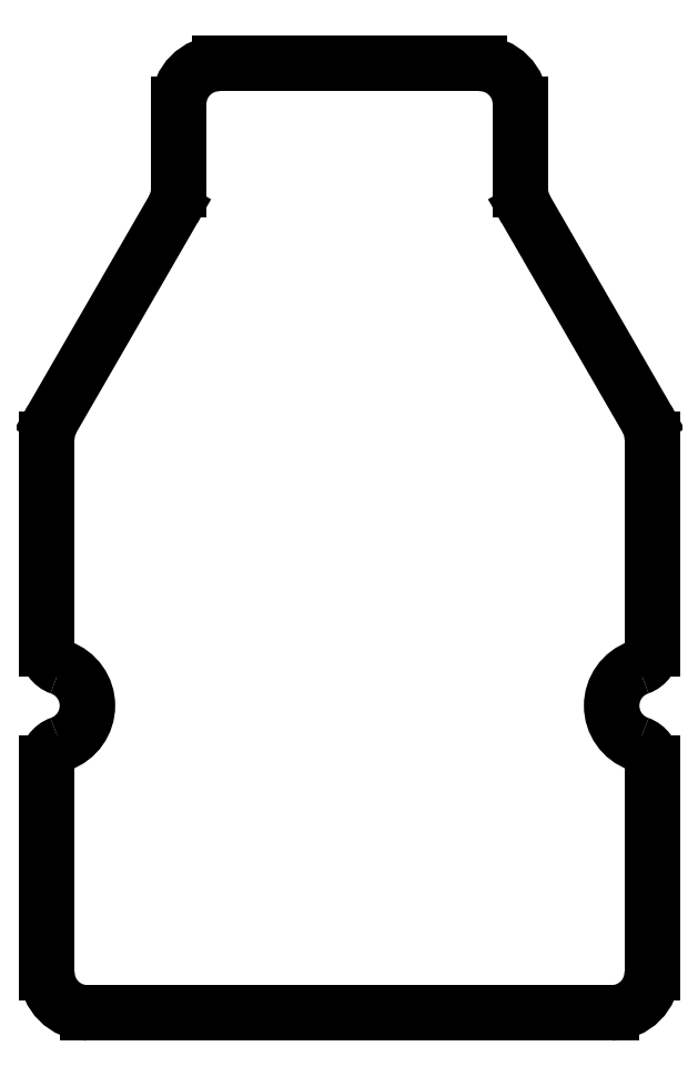
<metadata>
{"format":"dxf","ext":"dxf","renderer":"ezdxf+matplotlib","layout":"modelspace","background":"white","min_lineweight":24,"dpi":150}
</metadata>
<code>
0
SECTION
2
ENTITIES
0
LINE
8
0
10
-43.49
20
126.1
30
0
11
-73.31
21
74.47
31
0
0
LINE
8
0
10
-42.15
20
152.2
30
0
11
-42.15
21
131.1
31
0
0
LINE
8
0
10
32.15
20
162.2
30
0
11
-32.15
21
162.2
31
0
0
LINE
8
0
10
42.15
20
131.1
30
0
11
42.15
21
152.2
31
0
0
LINE
8
0
10
73.31
20
74.47
30
0
11
43.49
21
126.1
31
0
0
LINE
8
0
10
74.65
20
17.8
30
0
11
74.65
21
69.47
31
0
0
LINE
8
0
10
-64.65
20
-72.15
30
0
11
64.65
21
-72.15
31
0
0
LINE
8
0
10
-74.65
20
-10.48
30
0
11
-74.65
21
-62.15
31
0
0
LINE
8
0
10
-74.65
20
69.47
30
0
11
-74.65
21
17.8
31
0
0
LINE
8
0
10
74.65
20
-62.15
30
0
11
74.65
21
-10.48
31
0
0
ARC
8
0
10
69.65
20
-10.48
30
0
40
5
50
0
51
70.53
0
ARC
8
0
10
64.65
20
-62.15
30
0
40
10
50
270
51
0
0
ARC
8
0
10
-64.65
20
-62.15
30
0
40
10
50
180
51
270
0
ARC
8
0
10
-69.65
20
-10.48
30
0
40
5
50
109.5
51
180
0
ARC
8
0
10
-74.65
20
3.66
30
0
40
10
50
289.5
51
70.53
0
ARC
8
0
10
-69.65
20
17.8
30
0
40
5
50
180
51
250.5
0
ARC
8
0
10
-64.65
20
69.47
30
0
40
10
50
150
51
180
0
ARC
8
0
10
-52.15
20
131.1
30
0
40
10
50
330
51
0
0
ARC
8
0
10
-32.15
20
152.2
30
0
40
10
50
90
51
180
0
ARC
8
0
10
32.15
20
152.2
30
0
40
10
50
0
51
90
0
ARC
8
0
10
52.15
20
131.1
30
0
40
10
50
180
51
210
0
ARC
8
0
10
64.65
20
69.47
30
0
40
10
50
0
51
30
0
ARC
8
0
10
69.65
20
17.8
30
0
40
5
50
289.5
51
0
0
ARC
8
0
10
74.65
20
3.66
30
0
40
10
50
109.5
51
250.5
0
ENDSEC
0
EOF

</code>
